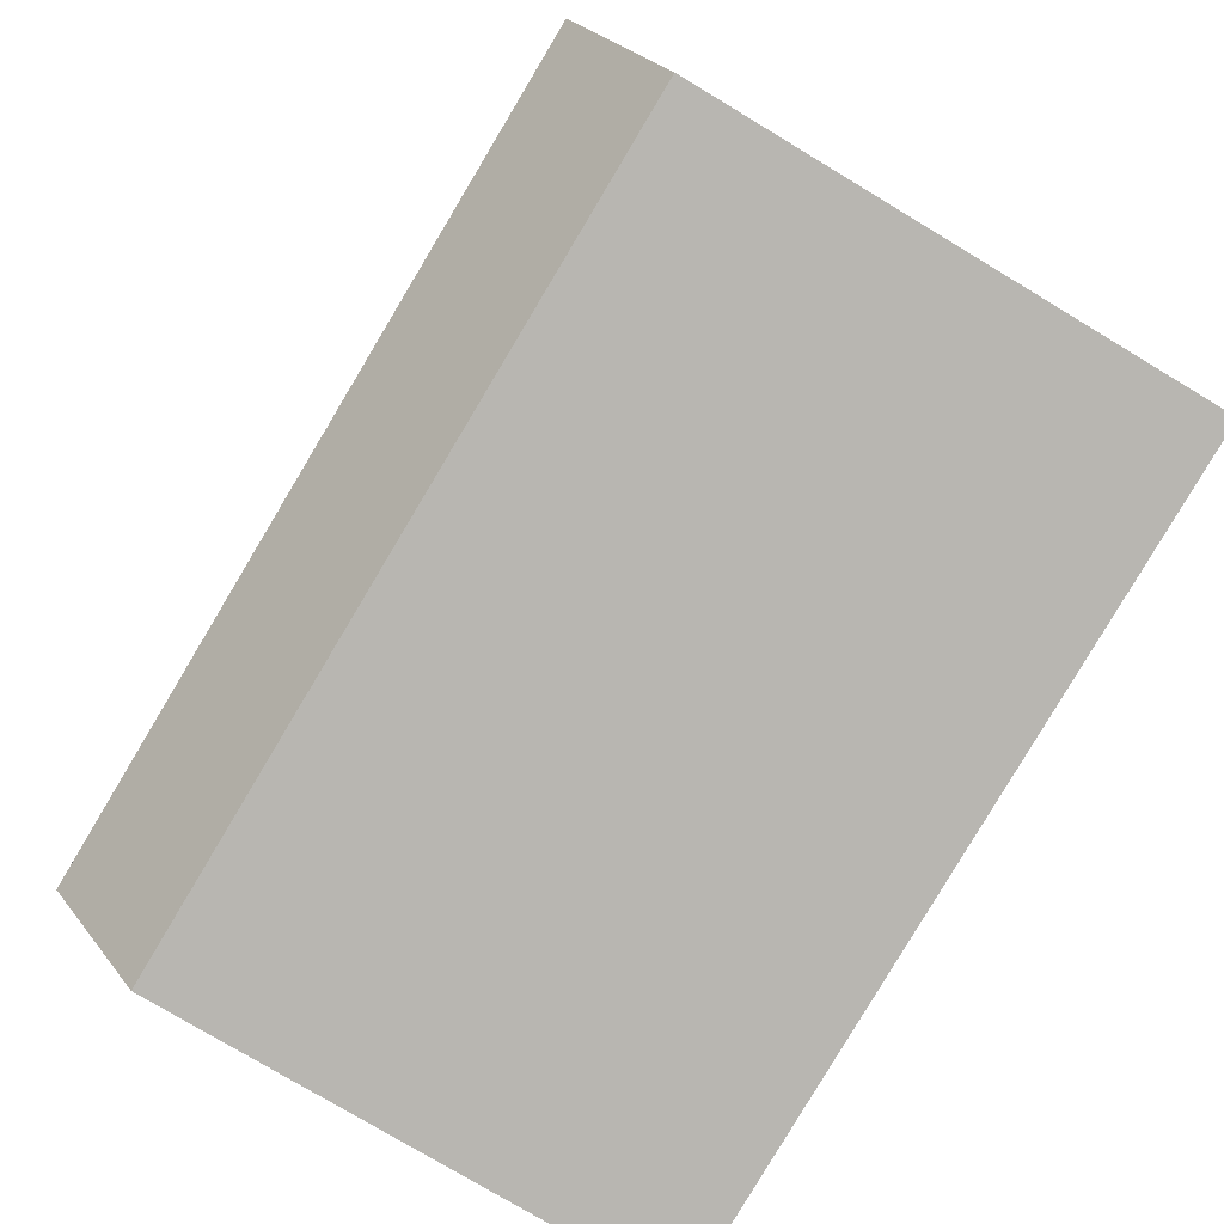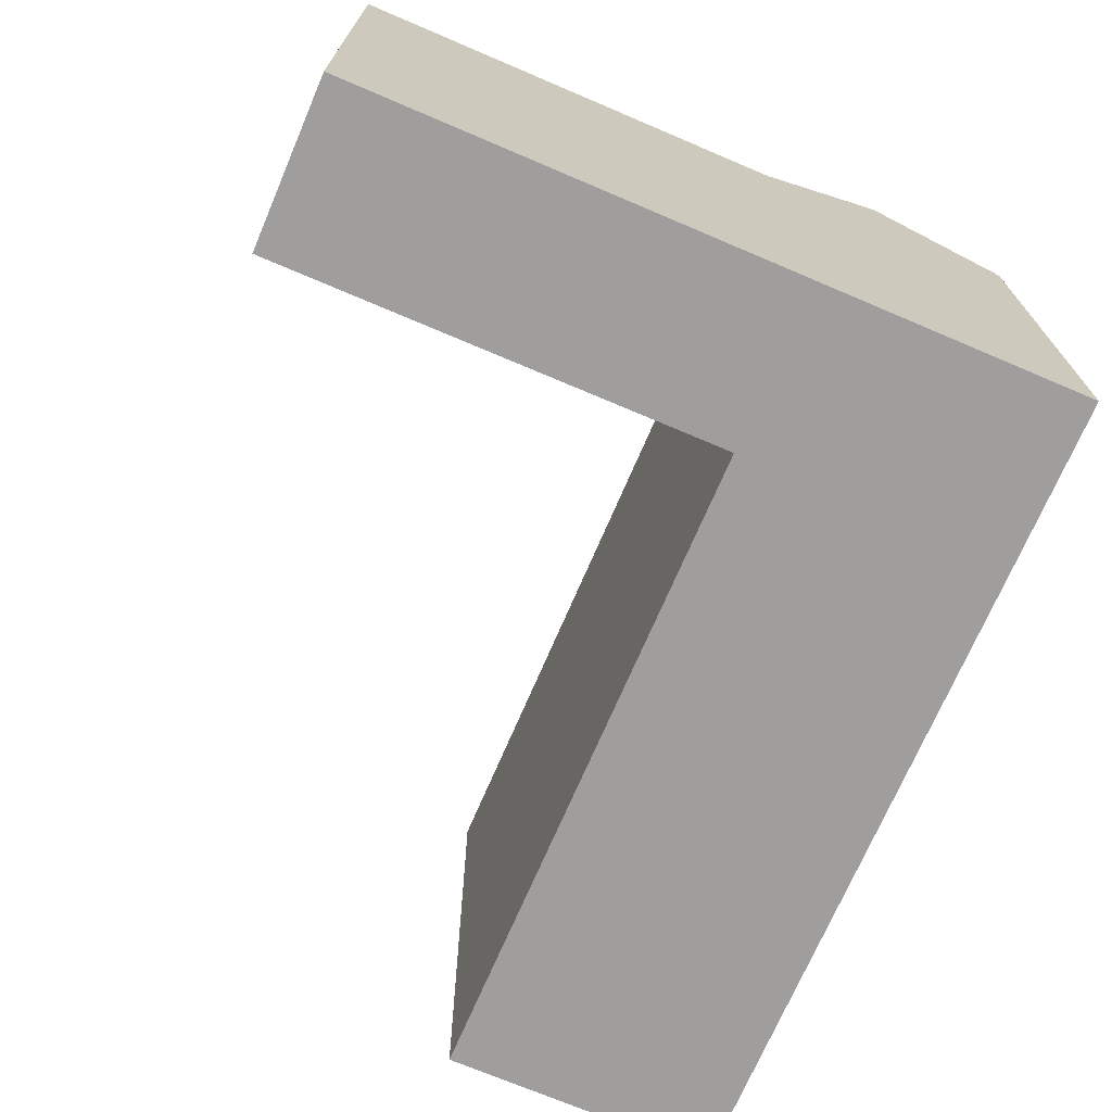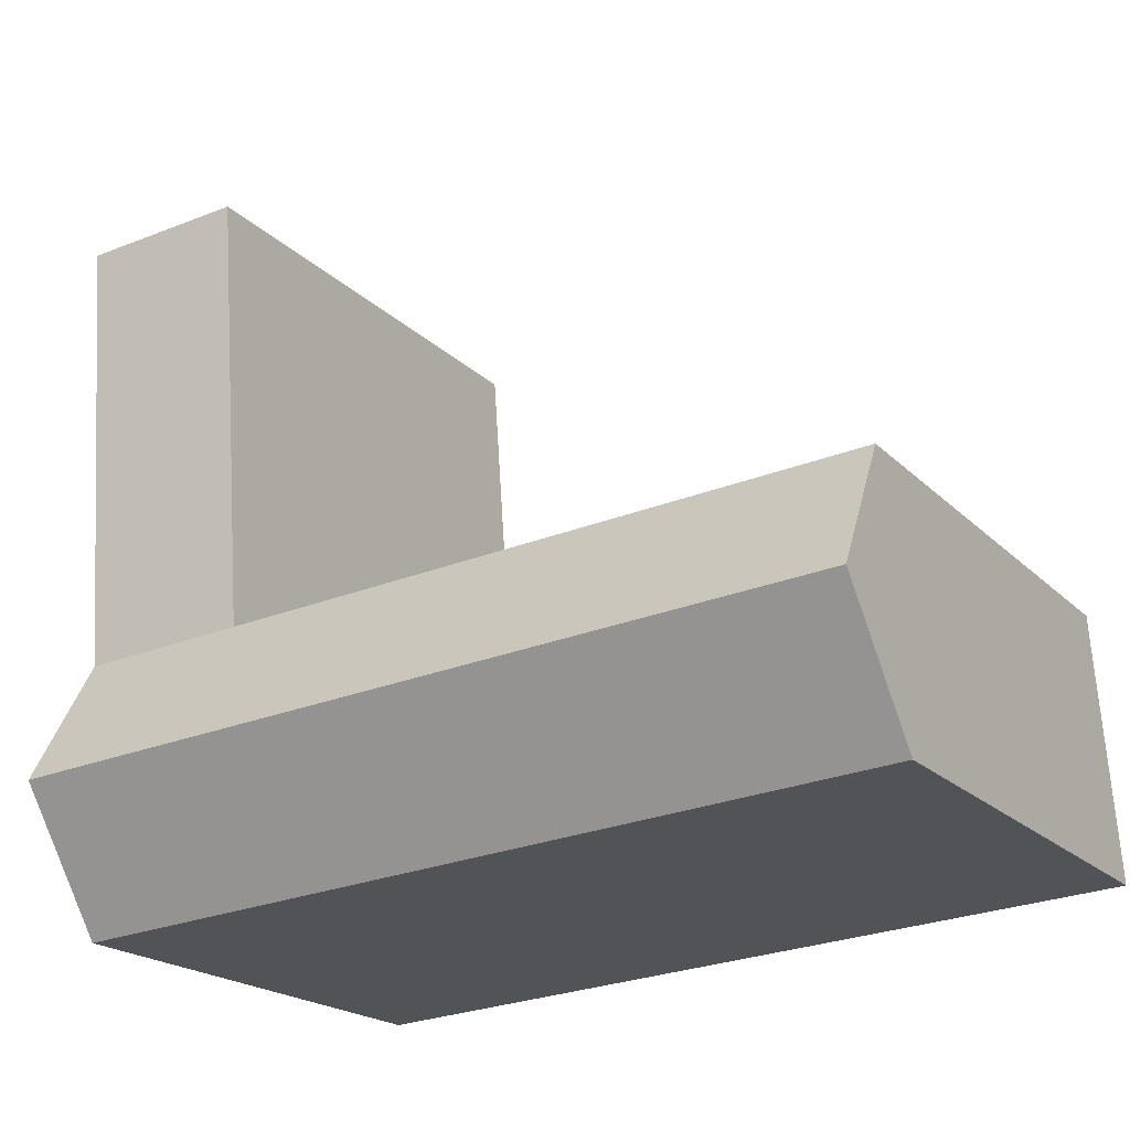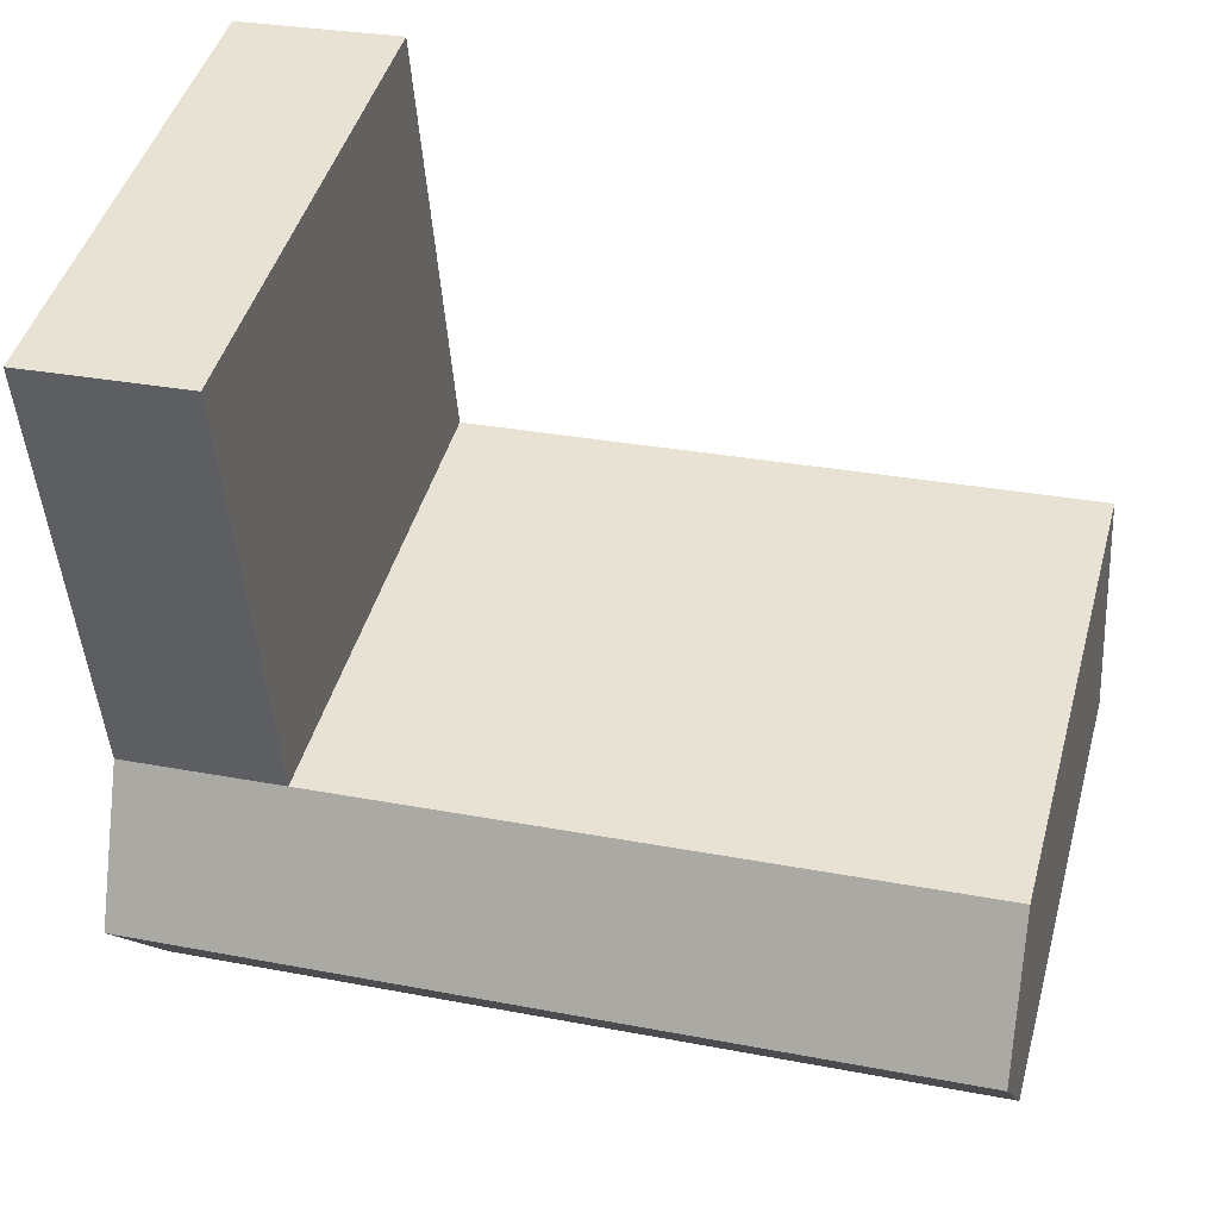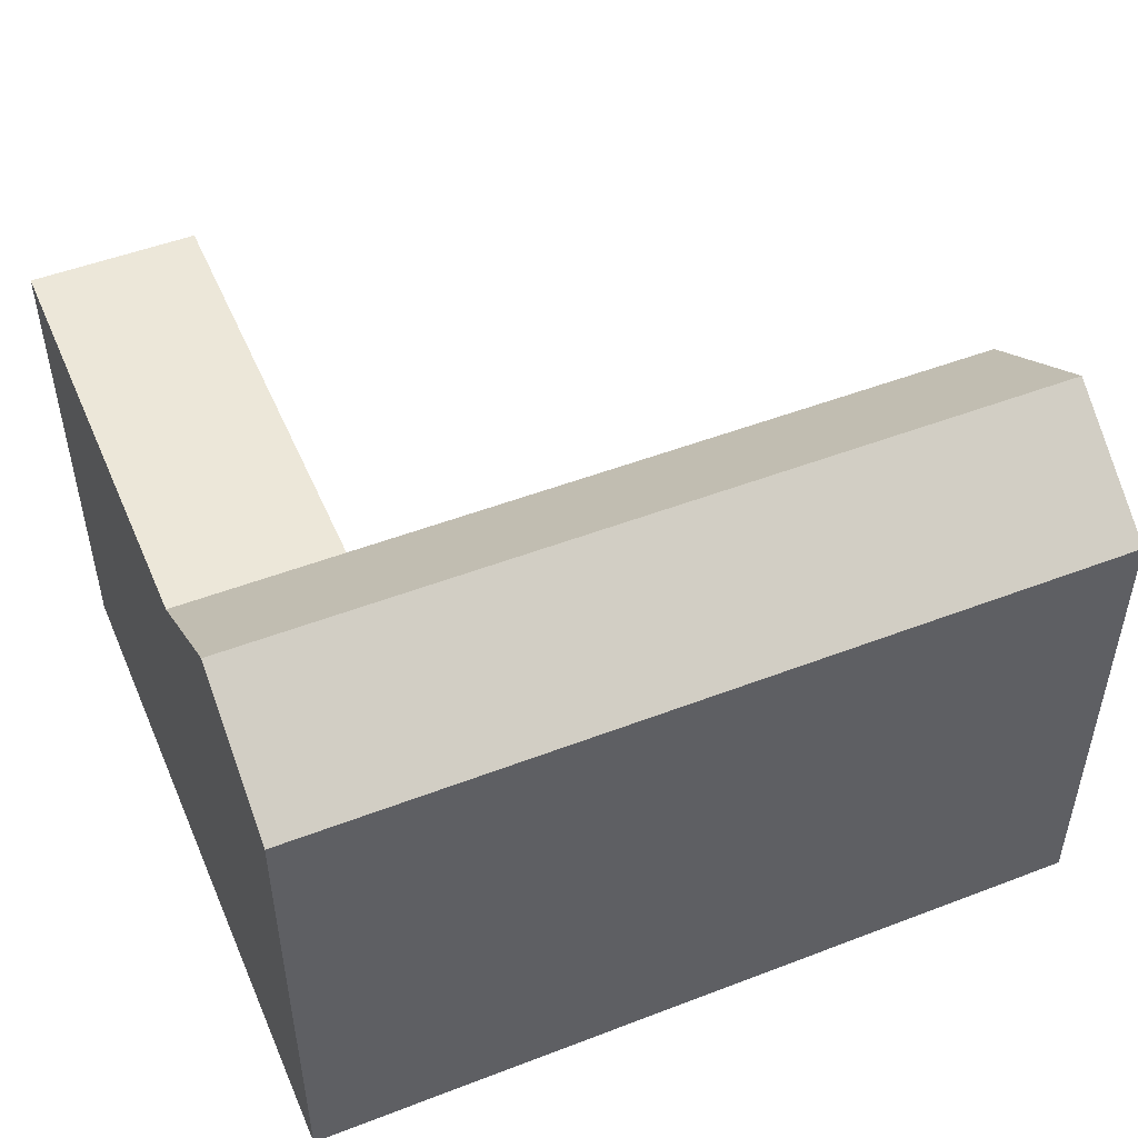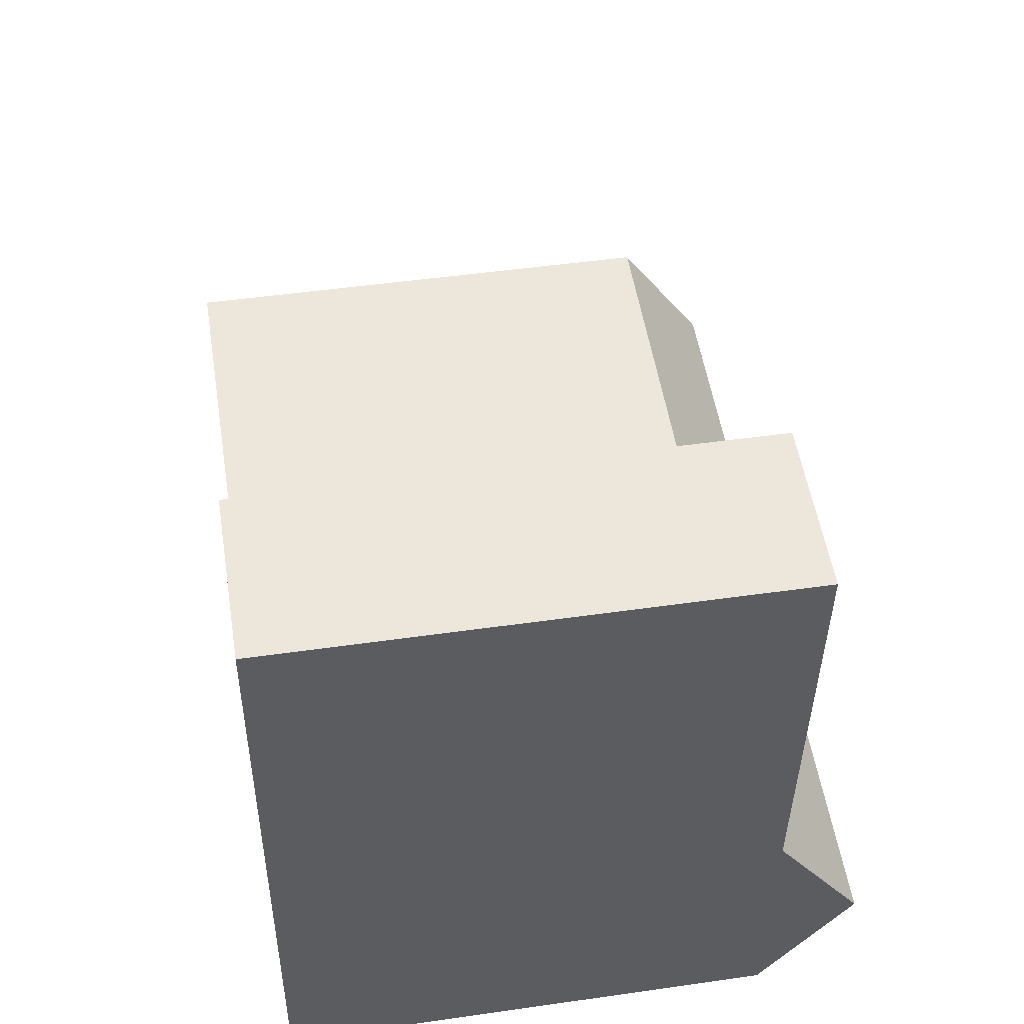
<metadata>
{"format":"obj","ext":"obj","renderer":"f3d","projection":"perspective","resolution":1024,"background":"white","views":[{"elev":-77.6,"azim":-121.0,"up":"+Z"},{"elev":-71.1,"azim":71.0,"up":"+Y"},{"elev":-20.0,"azim":-149.6,"up":"+Z"},{"elev":44.9,"azim":-164.8,"up":"+Z"},{"elev":50.0,"azim":161.2,"up":"+Y"},{"elev":48.2,"azim":80.9,"up":"+Z"}]}
</metadata>
<code>
v  37.8 27.09 36.04
v  44.99 27.09 11.35
v  36.07 27.09 12
v  46.72 27.09 35.4
v  43.94 27.09 -3.163
v  0.523 31.97 7.257
v  44.47 31.97 4.095
v  35.02 27.09 -2.521
v  0.0005783 27.09 -0.0008563
v  1.045 27.09 14.52
v  0 0 0
v  36.06 -7.346e-16 12
v  1.045 -8.889e-16 14.52
v  43.94 1.936e-16 -3.162
v  44.99 -6.953e-16 11.35
v  46.72 -2.168e-15 35.4
v  37.8 -2.207e-15 36.04
g defaultobject
f 1 2 3
f 2 1 4
f 5 6 7
f 6 5 8
f 6 8 9
f 3 6 10
f 6 3 7
f 7 3 2
f 11 12 13
f 12 11 14
f 12 14 15
f 12 15 16
f 16 17 12
f 14 8 5
f 8 14 9
f 9 14 11
f 13 9 11
f 9 13 10
f 9 10 6
f 12 10 13
f 10 12 3
f 16 2 4
f 2 16 7
f 7 16 5
f 5 16 15
f 5 15 14
f 16 1 17
f 1 16 4
f 12 1 3
f 1 12 17

</code>
